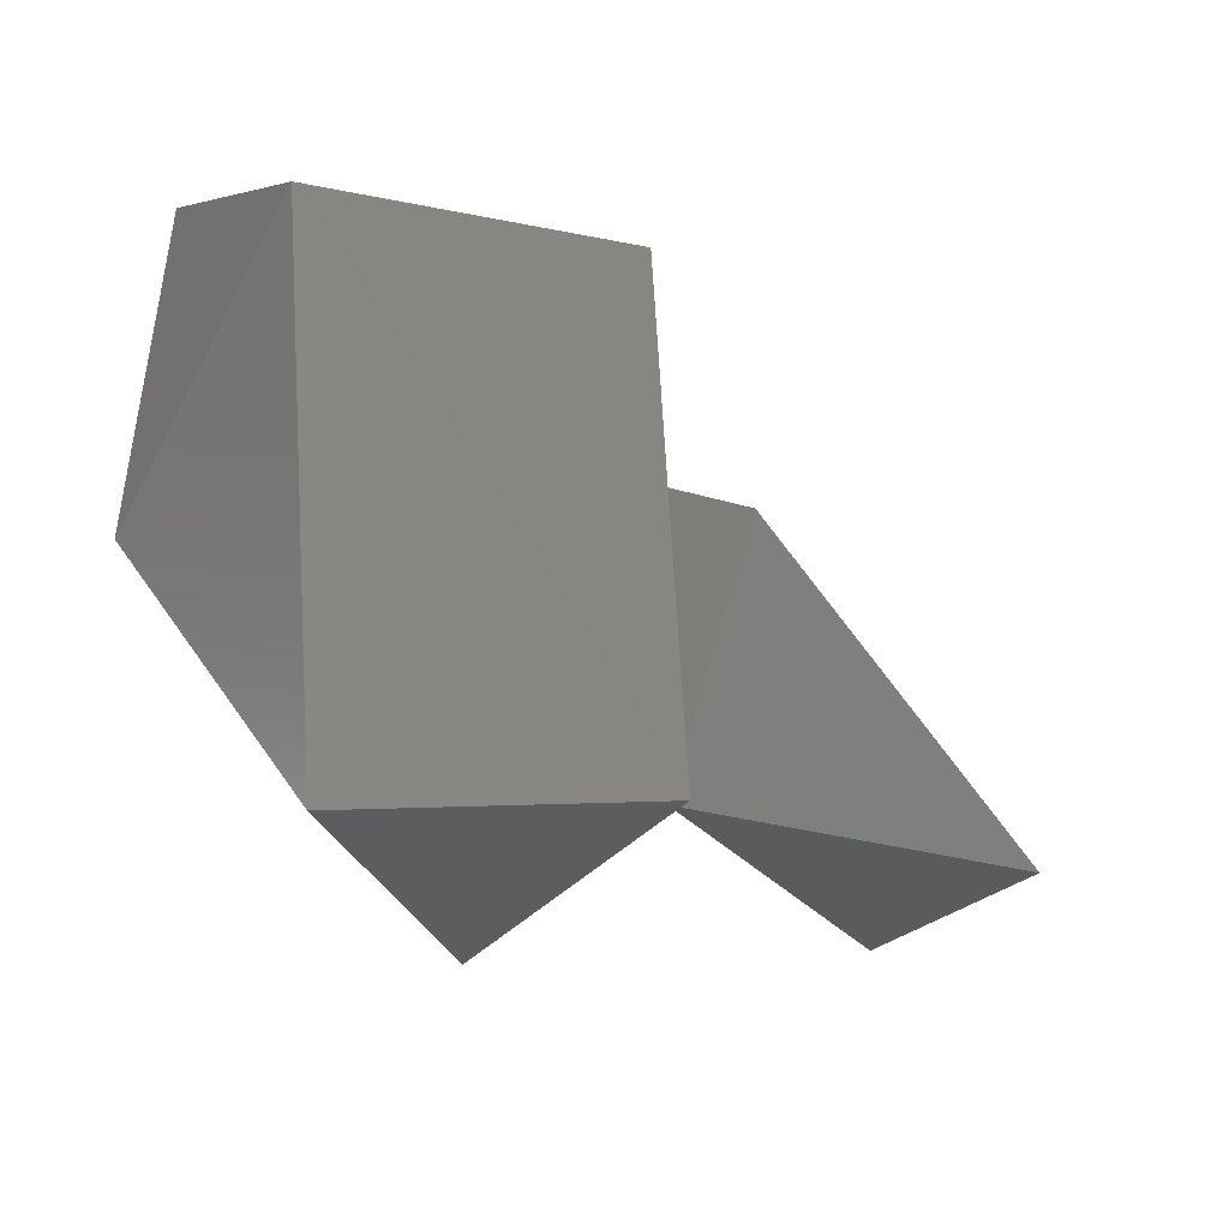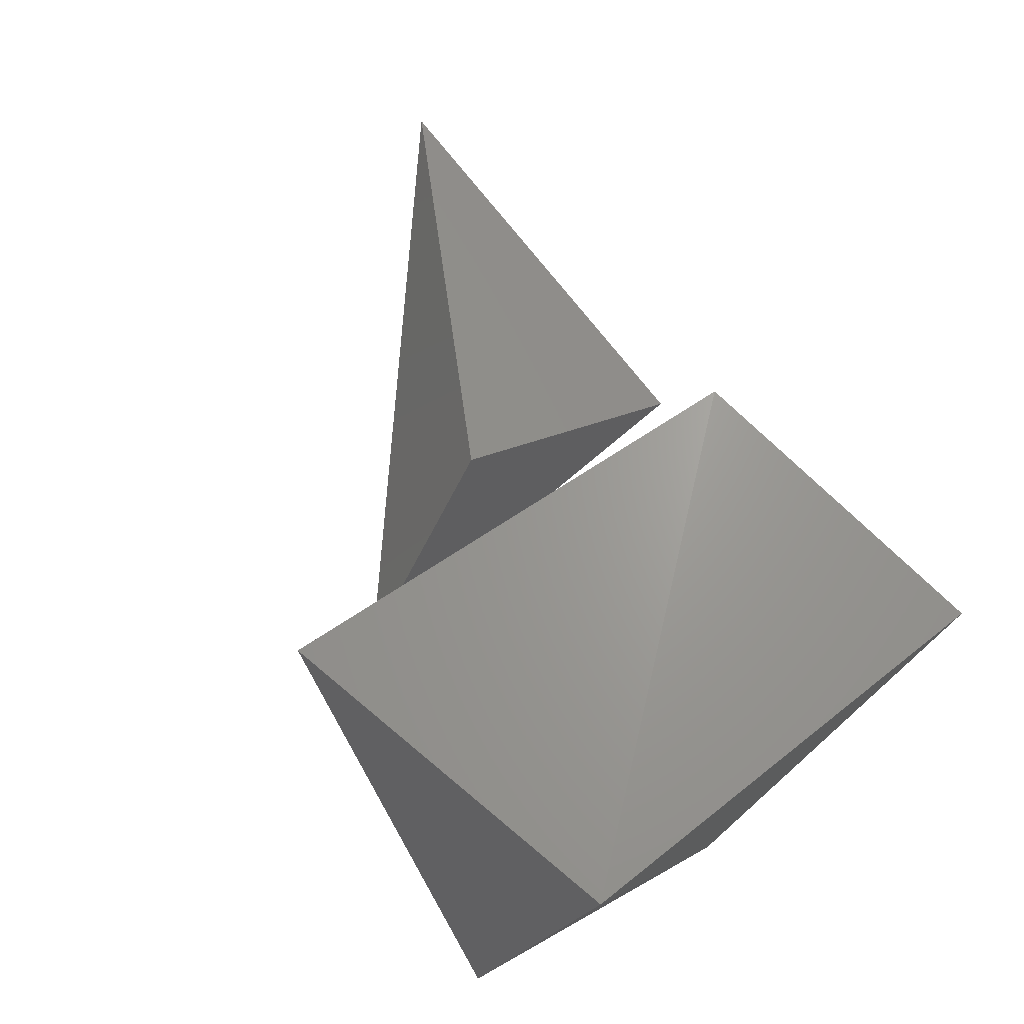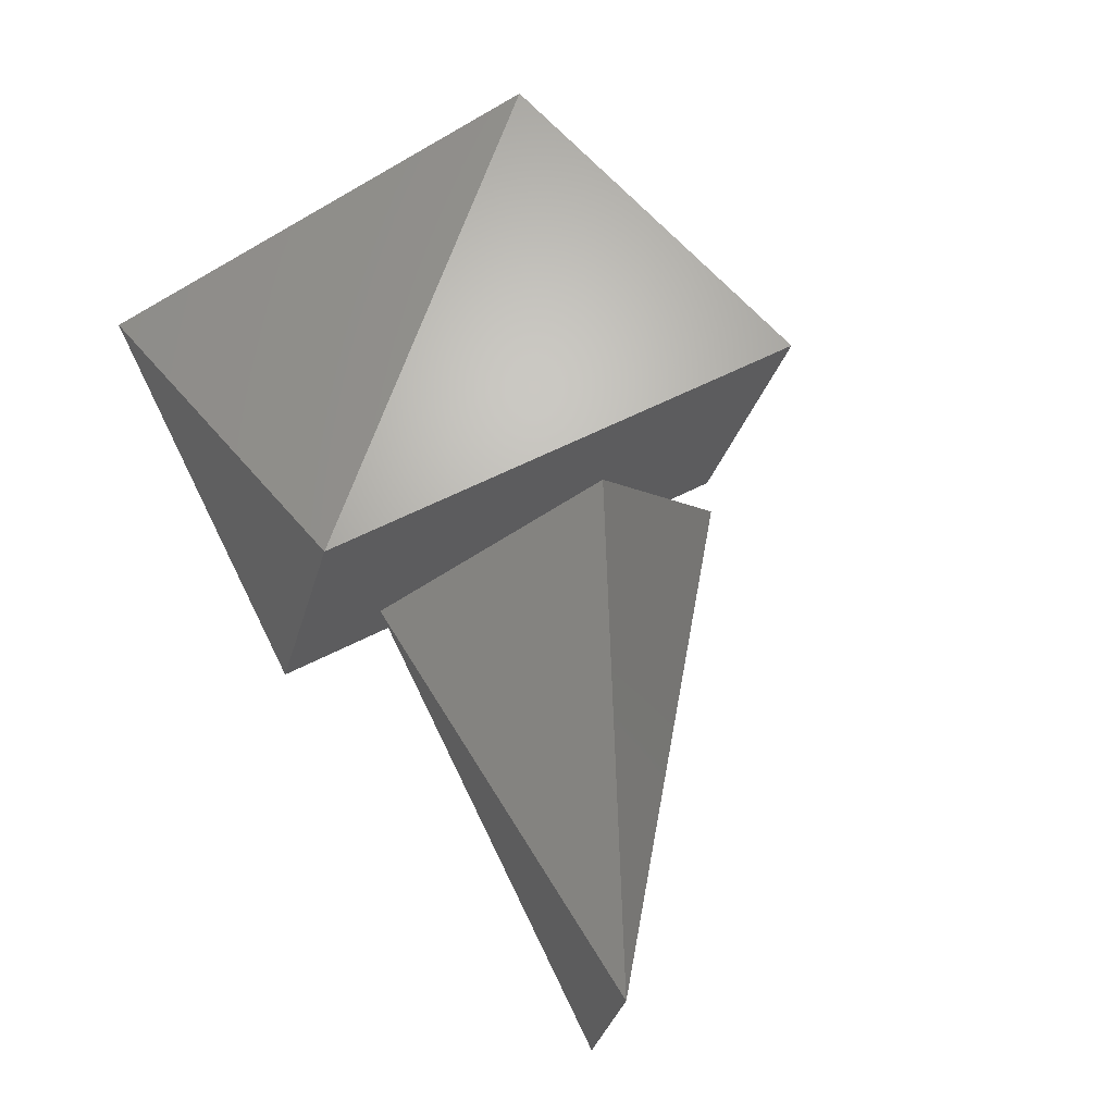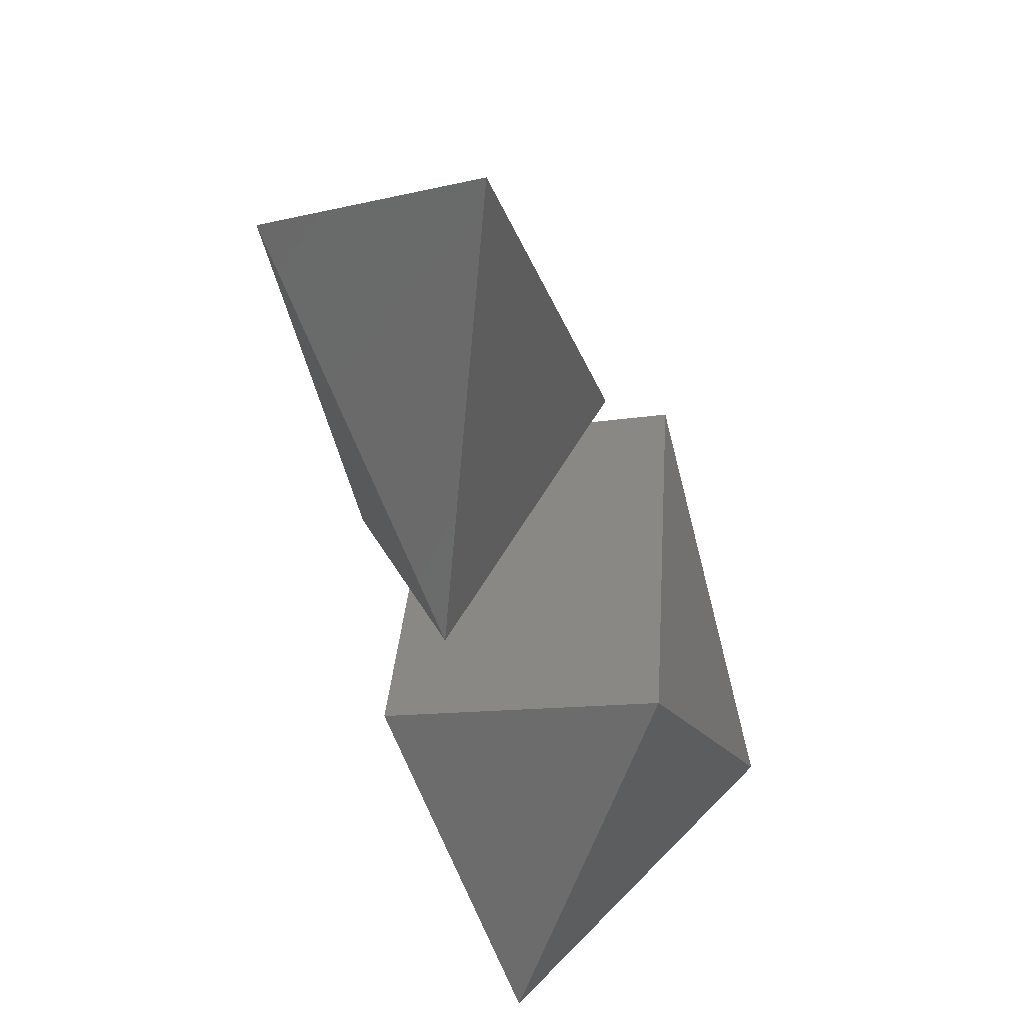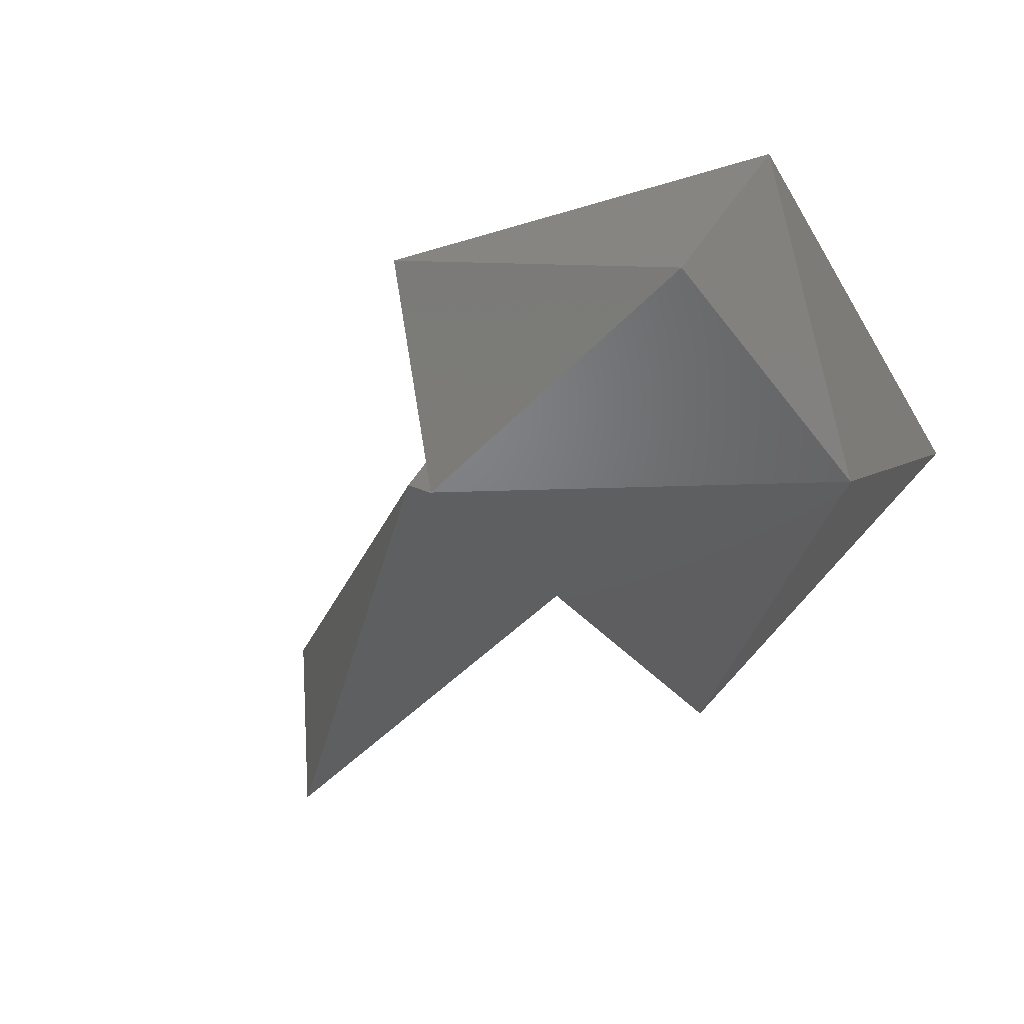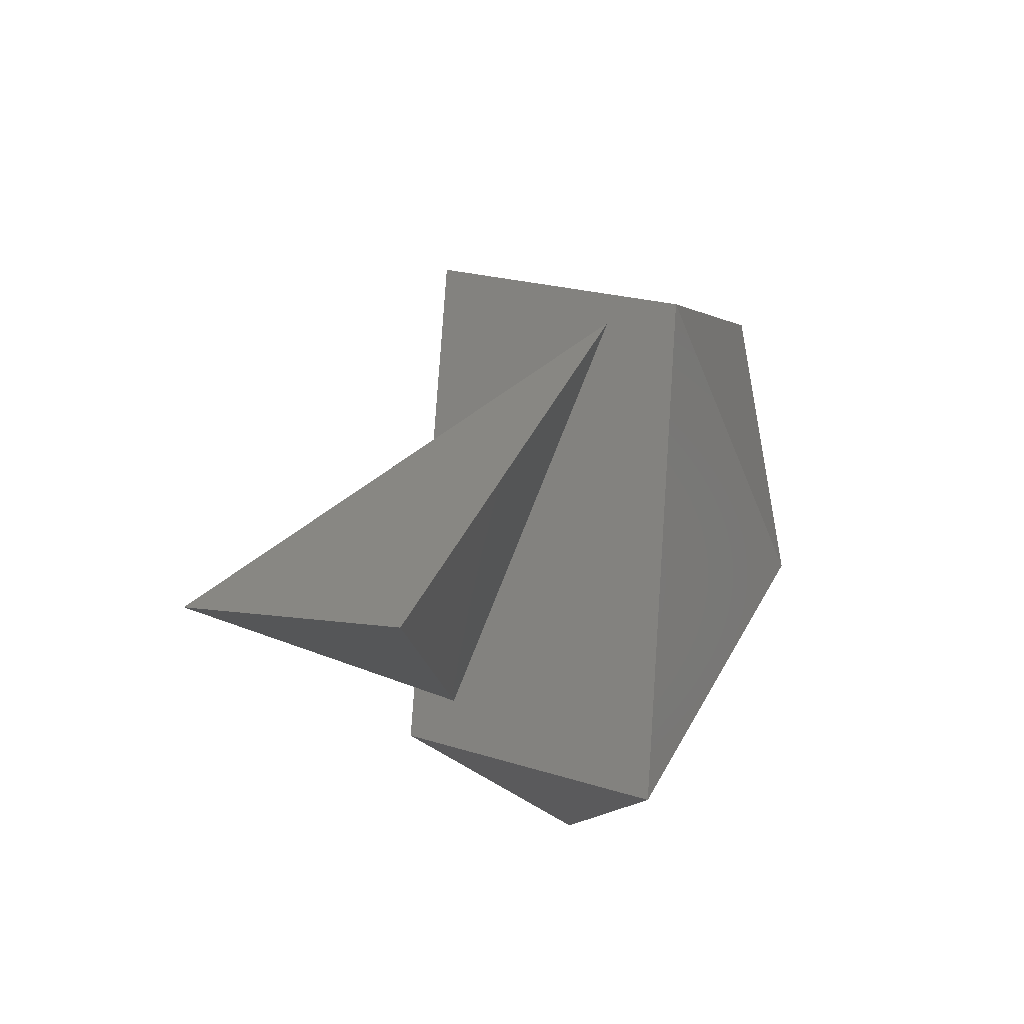
<metadata>
{"format":"stl","ext":"stl","renderer":"f3d","projection":"perspective","resolution":1024,"background":"white","views":[{"elev":-23.3,"azim":-43.4,"up":"+Y"},{"elev":63.9,"azim":-122.9,"up":"+Z"},{"elev":68.9,"azim":62.5,"up":"+Z"},{"elev":-57.6,"azim":106.2,"up":"+Y"},{"elev":-41.6,"azim":-145.0,"up":"+Z"},{"elev":-12.2,"azim":114.9,"up":"+Y"}]}
</metadata>
<code>
# stl→obj: 13 verts, 18 faces
v -11.98 -12.48 22.96
v -4.331 -10.73 23.86
v -13.15 -1.457 23.19
v -4.331 1.063 22.96
v -11.98 1.063 17.7
v -4.331 -0.692 16.8
v -4.331 -12.48 17.7
v -12.16 -5.732 16.8
v 7.099 -9.377 22.87
v 7.099 -10.1 18.1
v -3.161 -10.1 22.11
v -3.161 -1.322 18.1
v -2.891 -4.652 24.27
f 1 2 3
f 2 3 4
f 3 4 5
f 4 6 2
f 6 2 7
f 2 7 1
f 7 8 6
f 8 6 5
f 9 10 11
f 10 11 12
f 3 1 8
f 5 6 4
f 12 13 11
f 11 13 9
f 1 7 8
f 3 8 5
f 9 12 10
f 9 13 12

</code>
